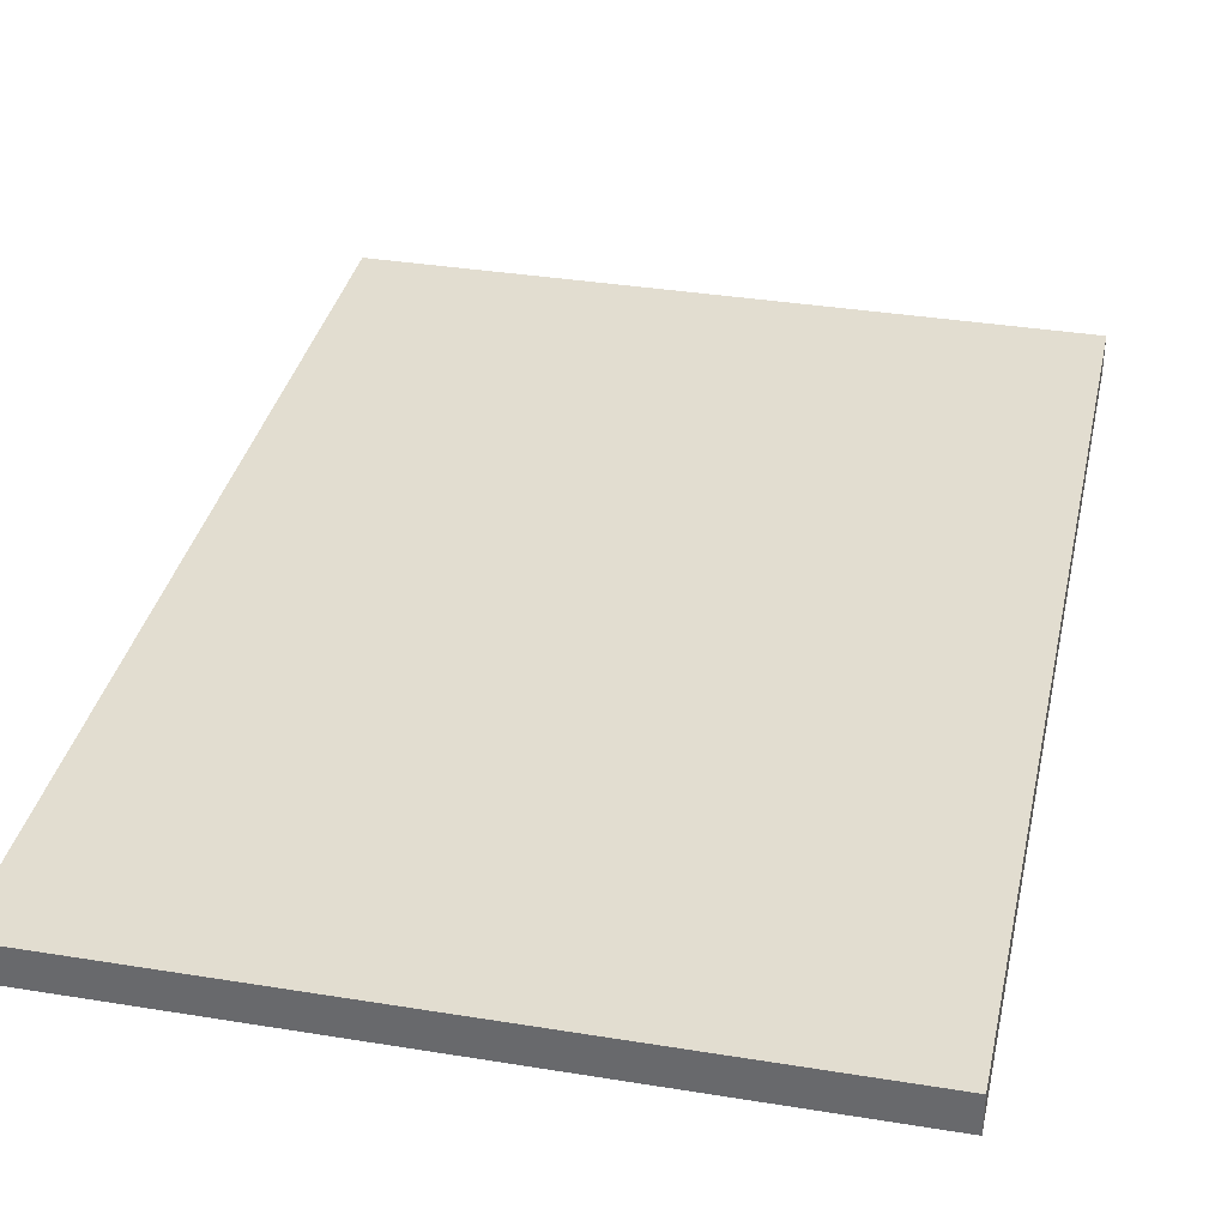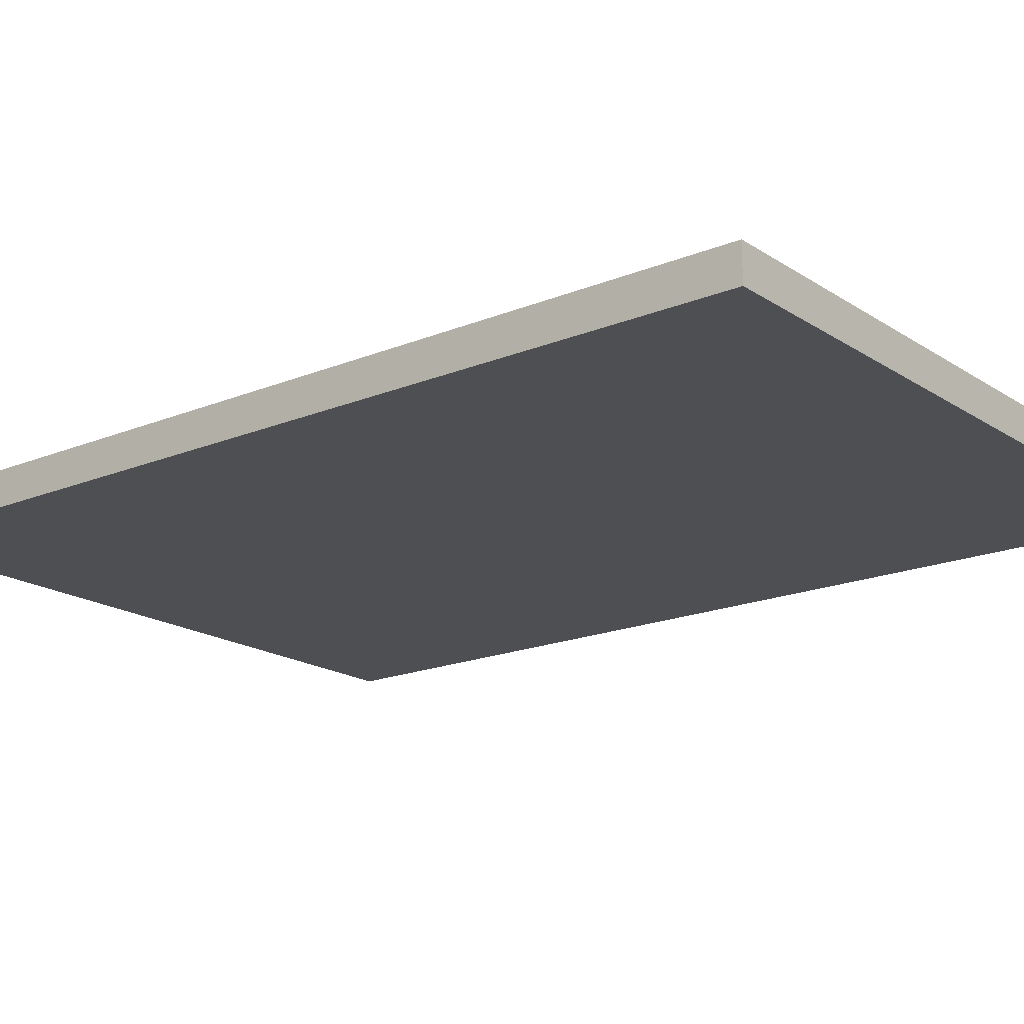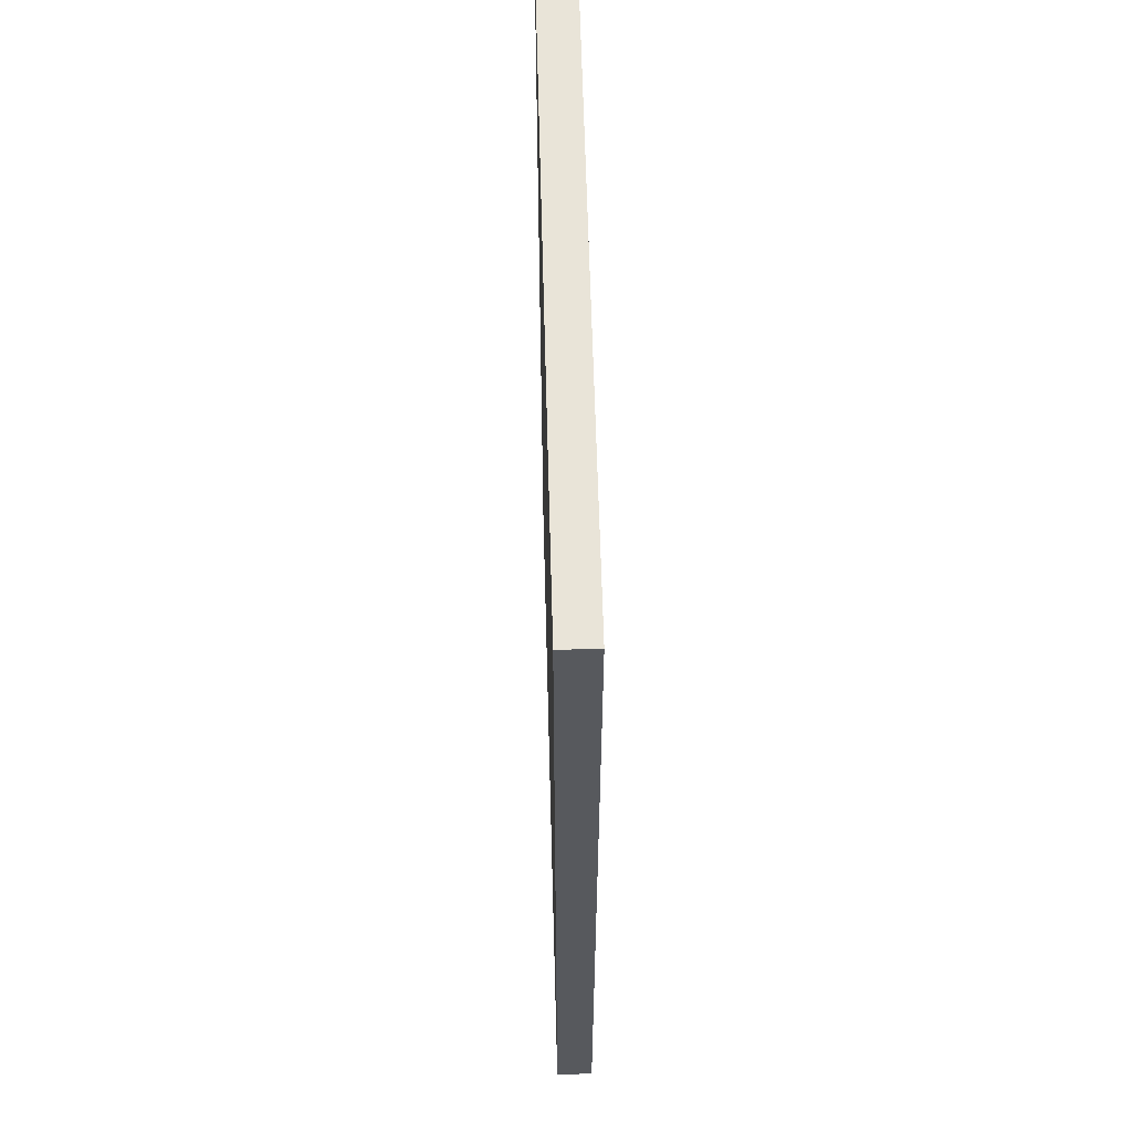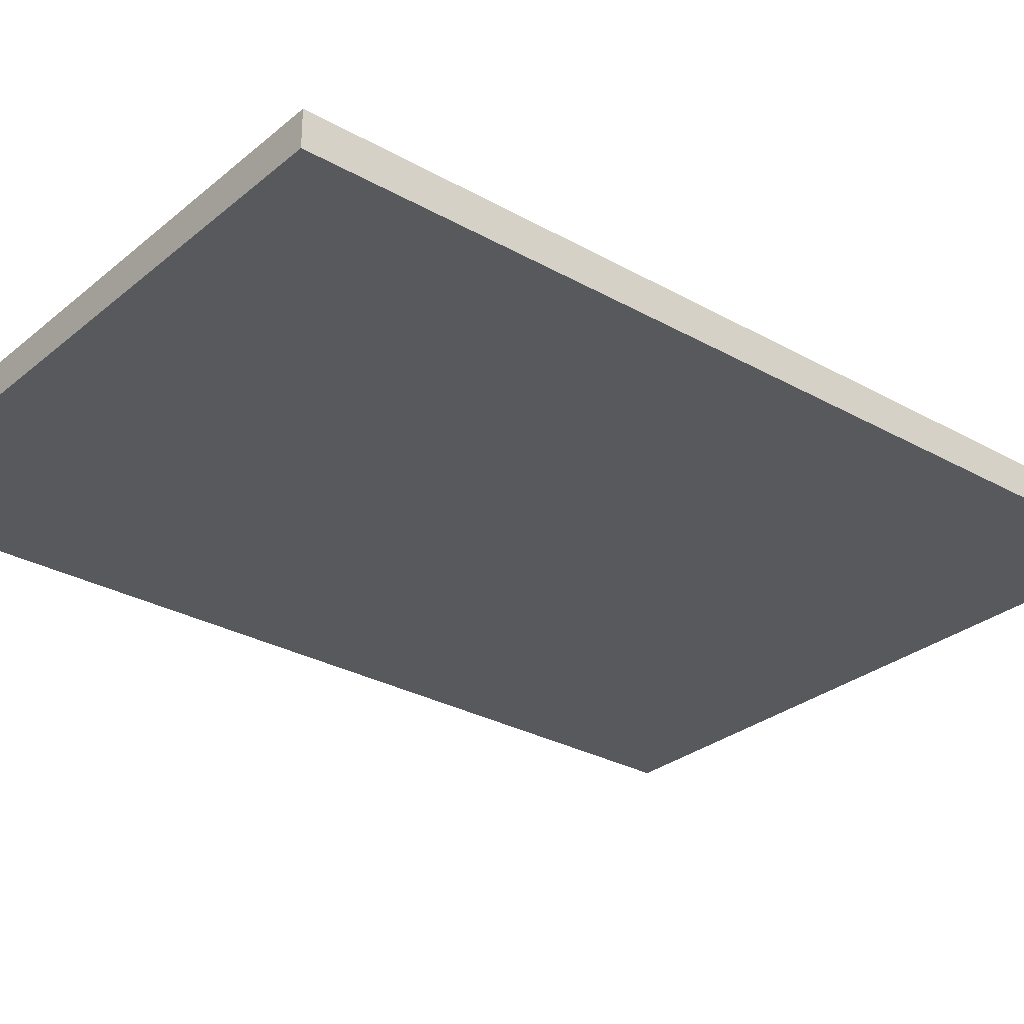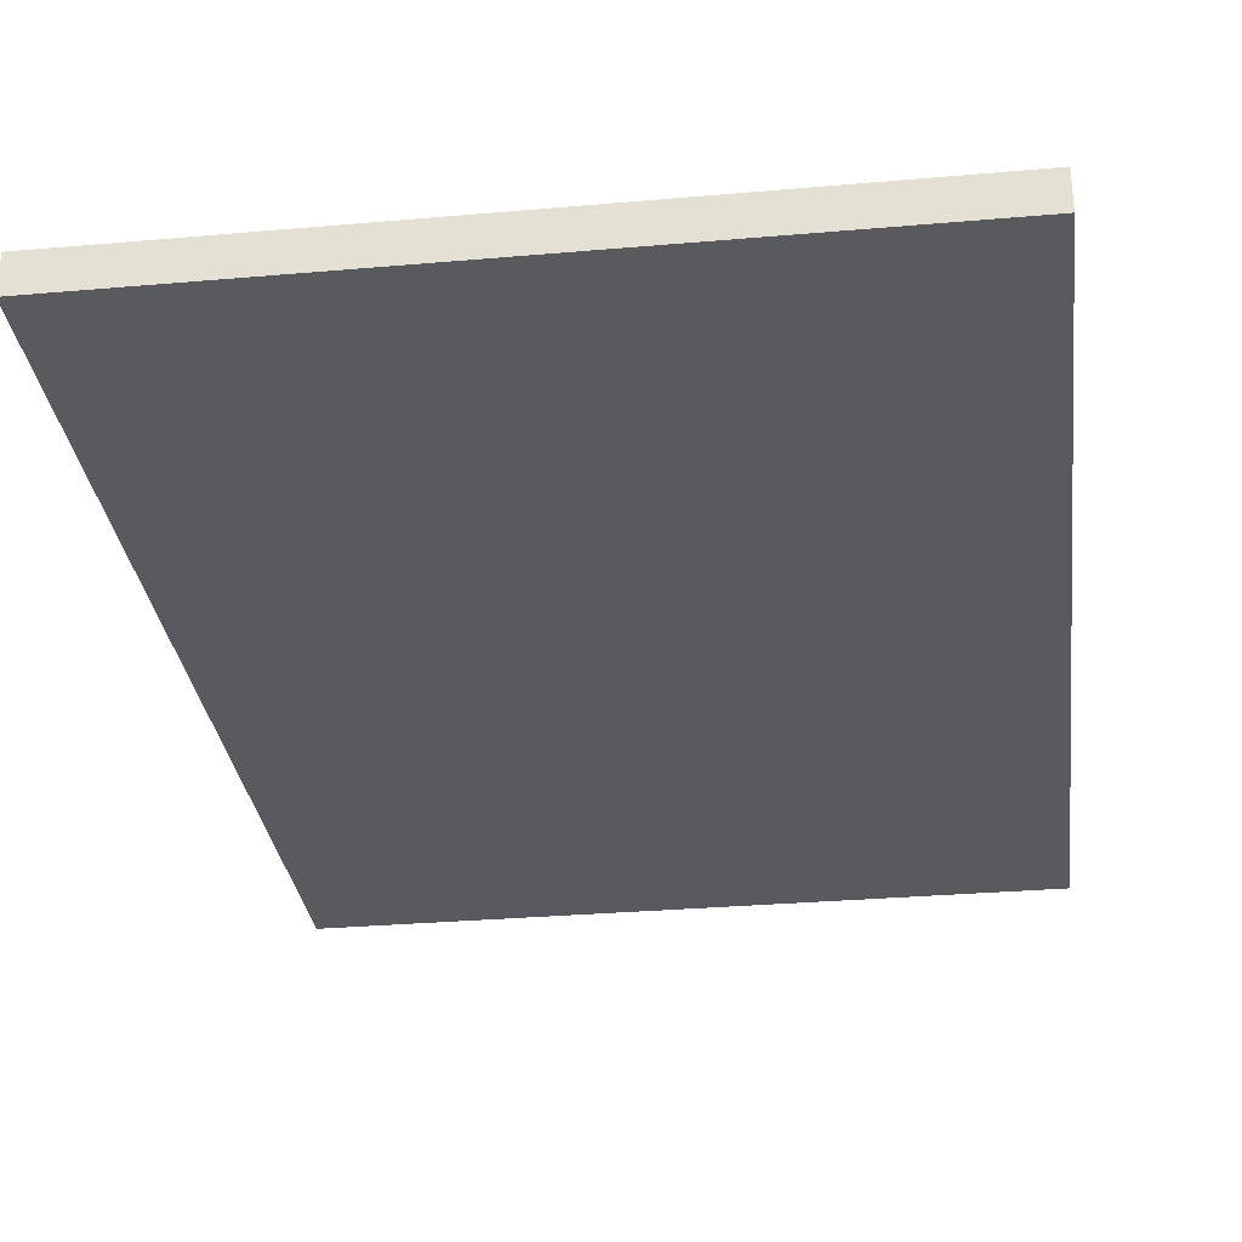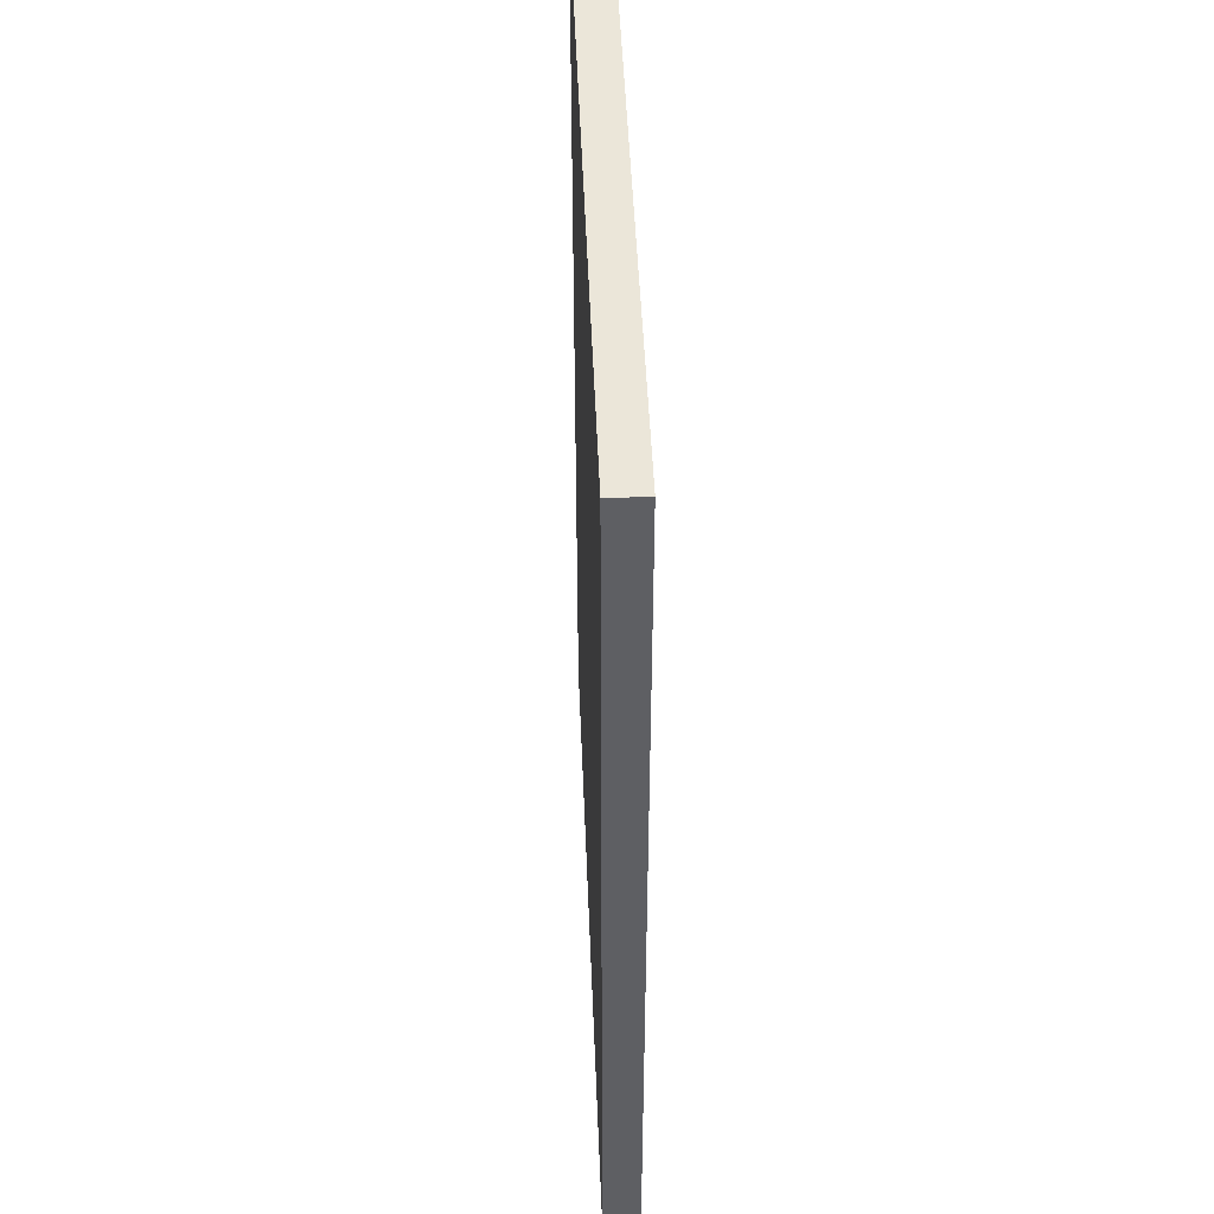
<metadata>
{"format":"obj","ext":"obj","renderer":"f3d","projection":"perspective","resolution":1024,"background":"white","views":[{"elev":35.3,"azim":12.2,"up":"+Z"},{"elev":-18.2,"azim":-51.4,"up":"+Z"},{"elev":60.4,"azim":88.5,"up":"+Y"},{"elev":-29.3,"azim":-129.7,"up":"+Z"},{"elev":-30.7,"azim":7.2,"up":"+Z"},{"elev":47.7,"azim":-92.3,"up":"+Y"}]}
</metadata>
<code>
v 0.2652 -0.1998 -0.01356
v 0.2652 -0.1998 -0.02717
v 0.2652 0.1639 -0.02717
v 0.007576 0.1639 -0.01356
v 0.007576 -0.1998 -0.02717
v 0.2652 0.1639 -0.01356
v 0.007576 -0.1998 -0.01356
v 0.007576 0.1639 -0.02717
f 5 2 1
f 5 3 2
f 6 1 2
f 6 2 3
f 7 5 1
f 7 4 5
f 7 6 4
f 7 1 6
f 8 5 4
f 8 3 5
f 8 6 3
f 8 4 6

</code>
